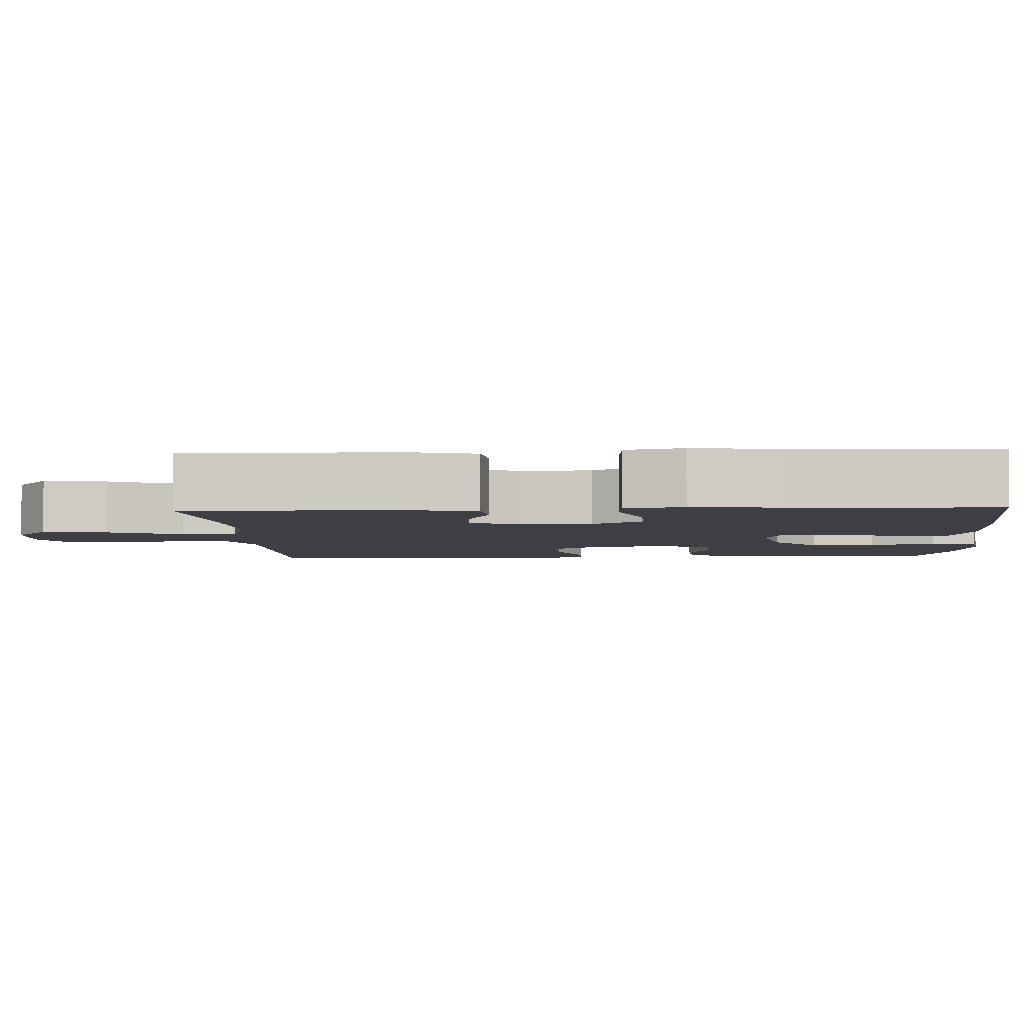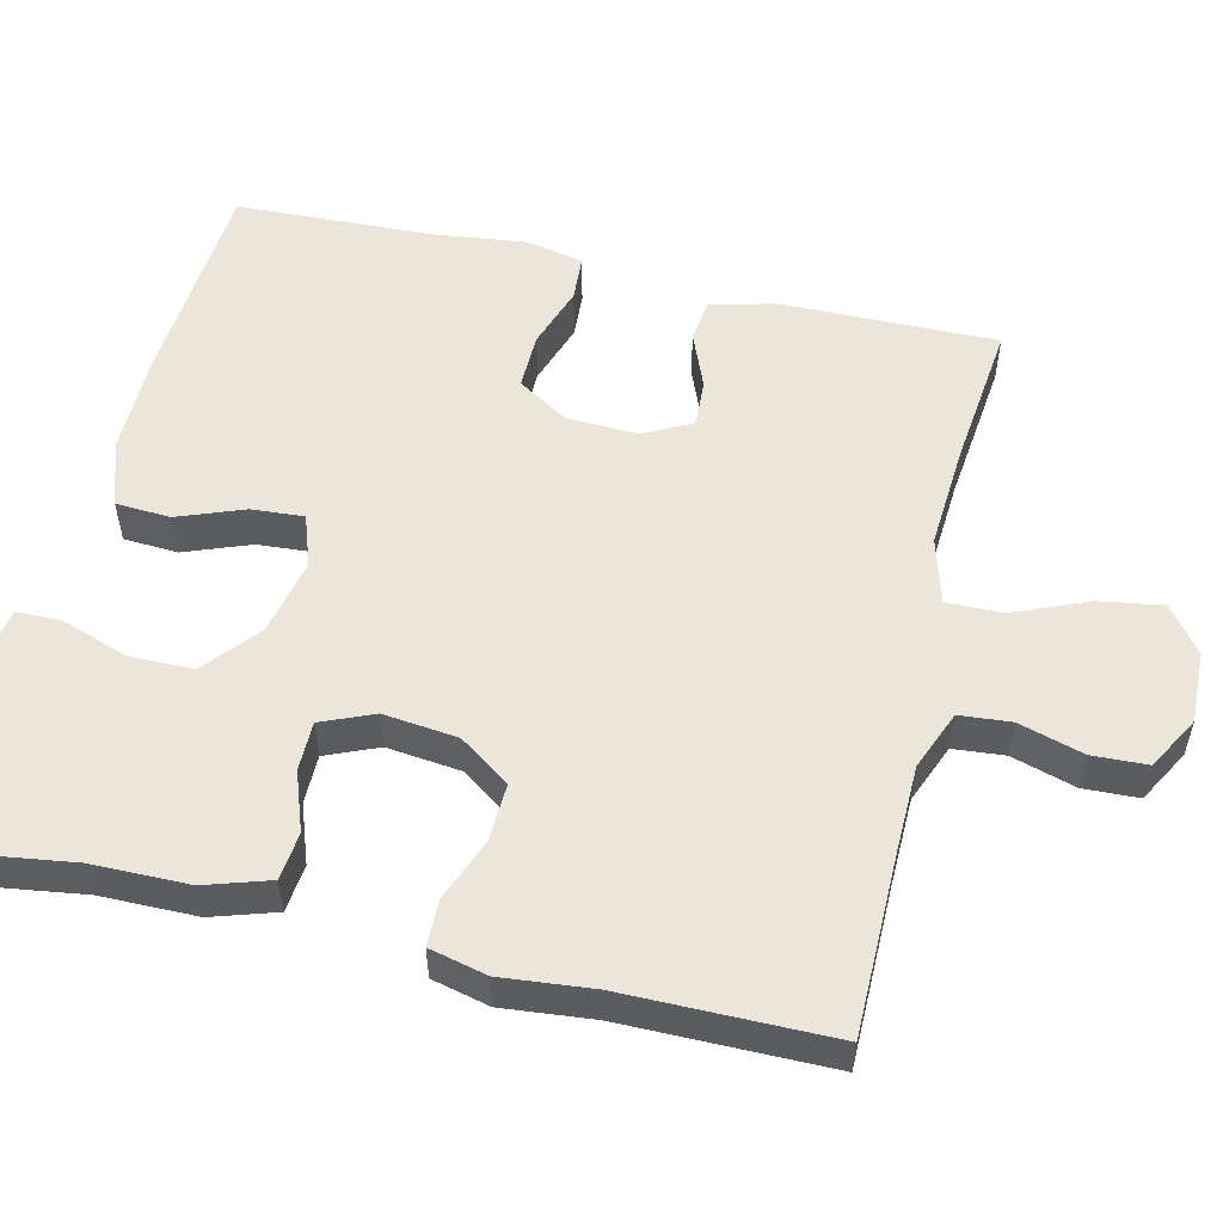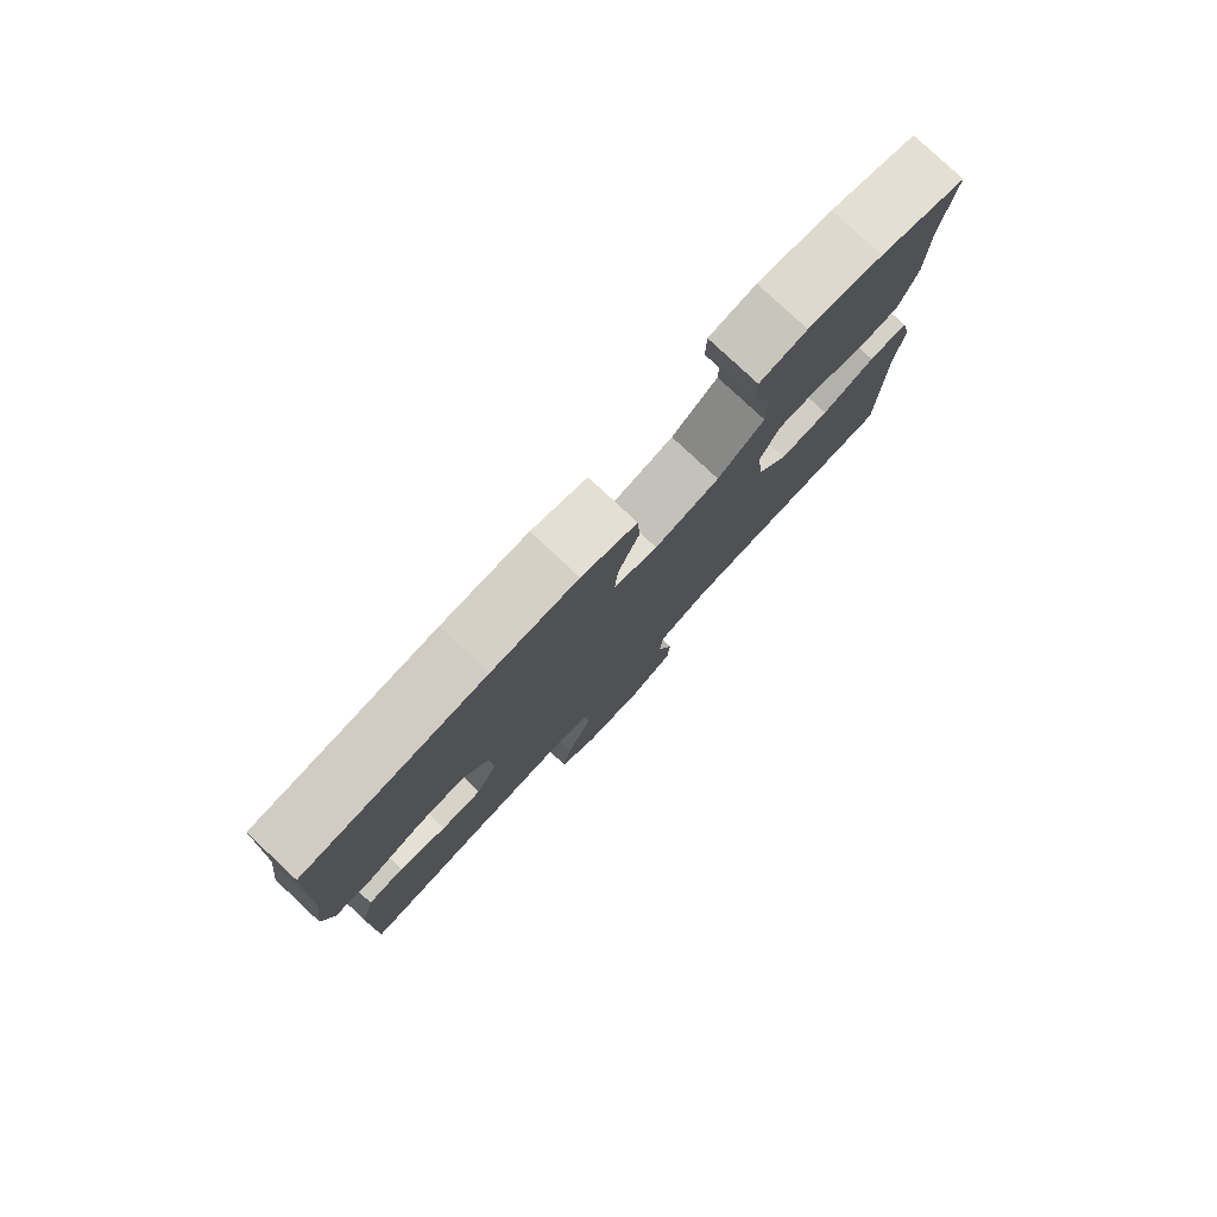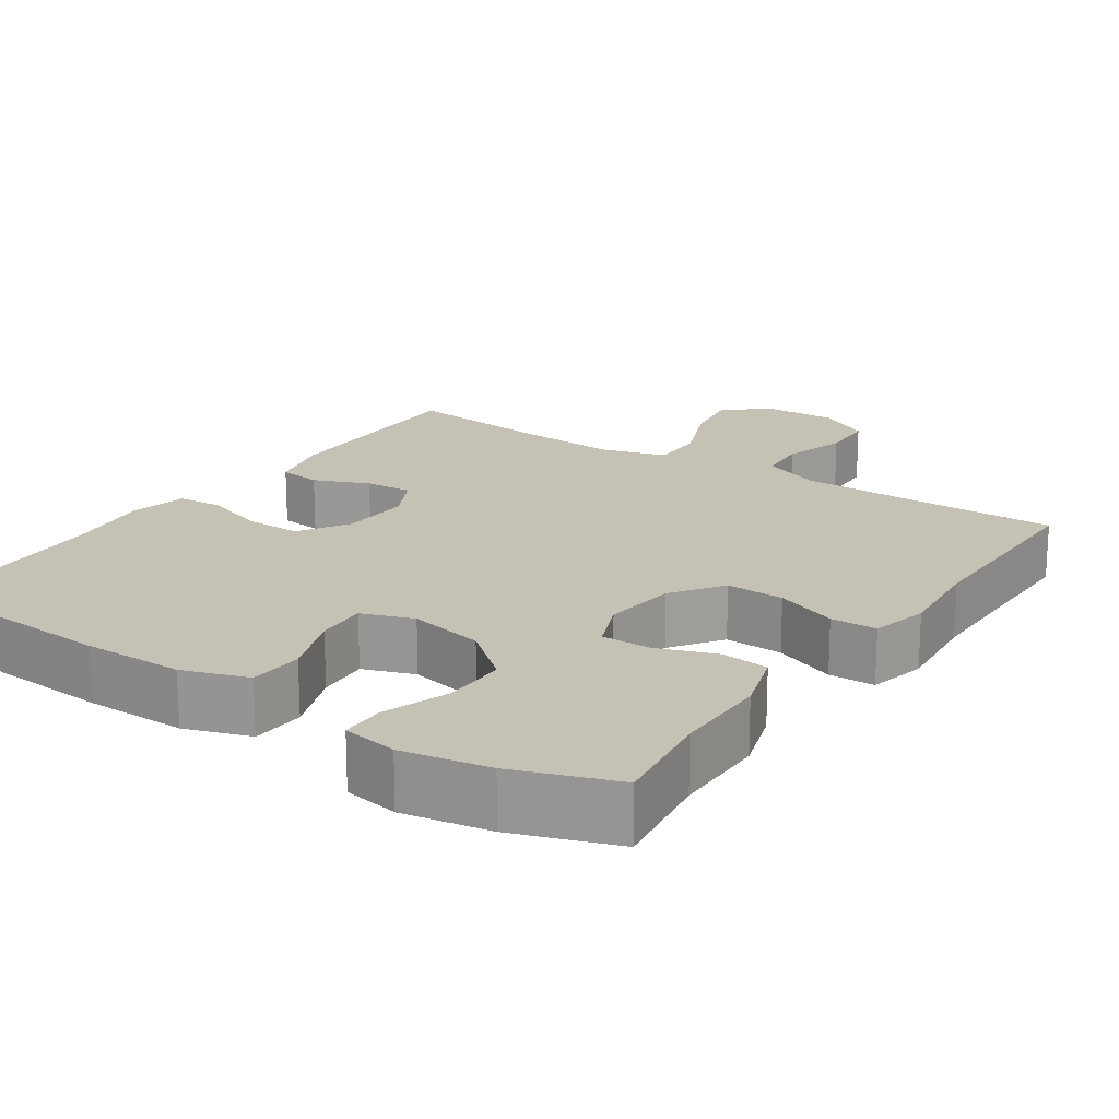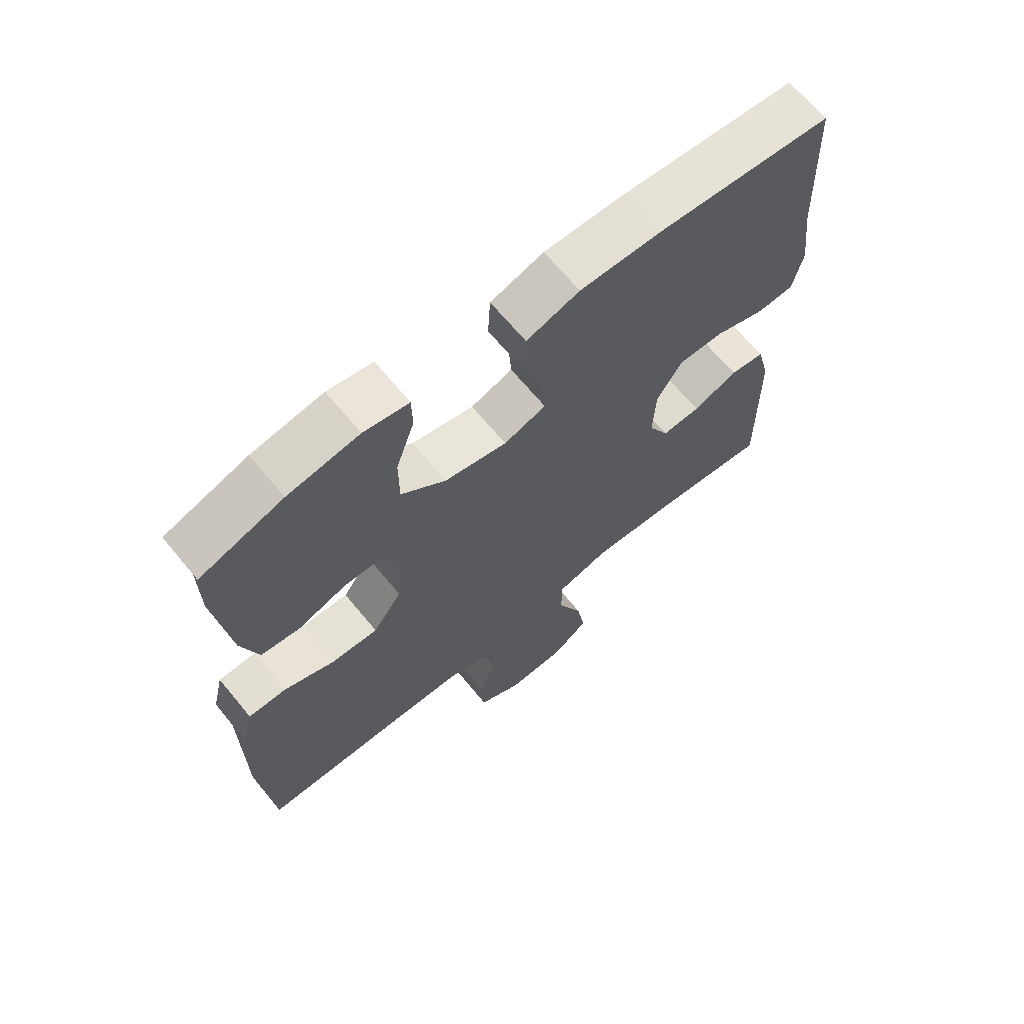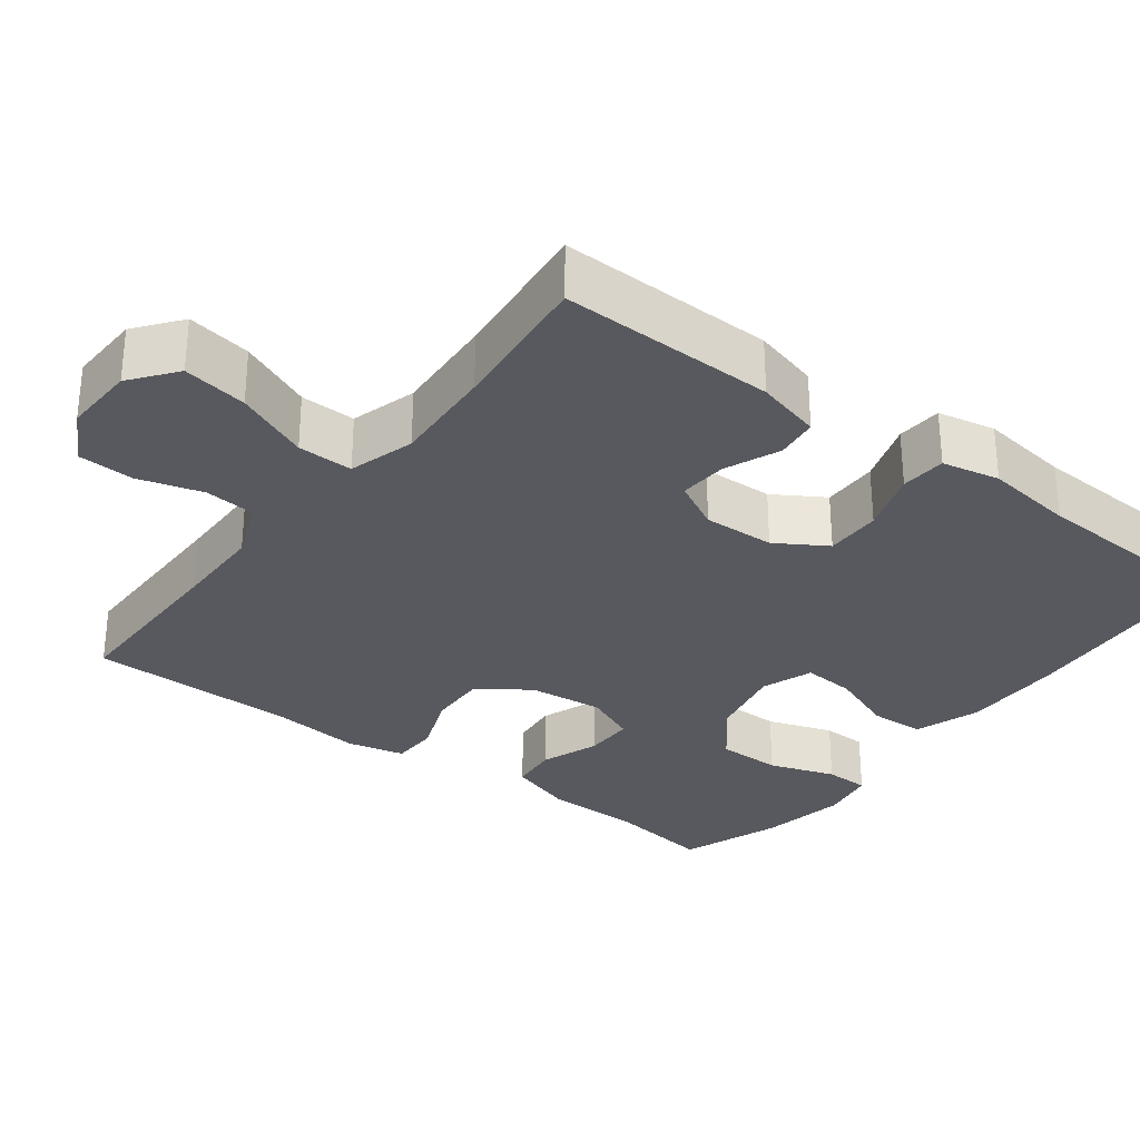
<metadata>
{"format":"obj","ext":"obj","renderer":"f3d","projection":"perspective","resolution":1024,"background":"white","views":[{"elev":-4.4,"azim":-87.0,"up":"+Y"},{"elev":54.3,"azim":103.3,"up":"+Y"},{"elev":79.9,"azim":-47.0,"up":"+Z"},{"elev":18.7,"azim":34.1,"up":"+Y"},{"elev":66.9,"azim":140.5,"up":"+Z"},{"elev":-30.4,"azim":-127.4,"up":"+Y"}]}
</metadata>
<code>
v -0.5 0.07 0.5
v -0.219 0.07 0.521
v -0.086 0.07 0.522
v 0 0.07 0.493
v 0.004 0.07 0.421
v -0.029 0.07 0.334
v -0.034 0.07 0.265
v 0.034 0.07 0.241
v 0.135 0.07 0.263
v 0.207 0.07 0.323
v 0.207 0.07 0.408
v 0.177 0.07 0.495
v 0.178 0.07 0.554
v 0.251 0.07 0.567
v 0.366 0.07 0.547
v 0.5 0.07 0.5
v 0.48 0.07 0.361
v 0.479 0.07 0.234
v 0.452 0.07 0.149
v 0.389 0.07 0.142
v 0.311 0.07 0.17
v 0.246 0.07 0.17
v 0.217 0.07 0.101
v 0.228 0.07 0.003
v 0.275 0.07 -0.064
v 0.352 0.07 -0.061
v 0.434 0.07 -0.029
v 0.495 0.07 -0.03
v 0.513 0.07 -0.106
v 0.501 0.07 -0.226
v 0.5 0.07 -0.5
v 0.265 0.07 -0.501
v 0.147 0.07 -0.503
v 0.069 0.07 -0.534
v 0.063 0.07 -0.602
v 0.088 0.07 -0.687
v 0.085 0.07 -0.76
v 0.015 0.07 -0.799
v -0.08 0.07 -0.796
v -0.14 0.07 -0.75
v -0.126 0.07 -0.665
v -0.085 0.07 -0.568
v -0.084 0.07 -0.495
v -0.171 0.07 -0.47
v -0.307 0.07 -0.479
v -0.5 0.07 -0.5
v -0.496 0.07 -0.216
v -0.474 0.07 -0.13
v -0.418 0.07 -0.123
v -0.345 0.07 -0.153
v -0.282 0.07 -0.157
v -0.249 0.07 -0.093
v -0.253 0.07 0.001
v -0.294 0.07 0.067
v -0.368 0.07 0.066
v -0.45 0.07 0.038
v -0.51 0.07 0.042
v -0.526 0.07 0.118
v -0.511 0.07 0.236
v -0.5 0 0.5
v -0.219 0 0.521
v -0.086 0 0.522
v 0 0 0.493
v 0.004 0 0.421
v -0.029 0 0.334
v -0.034 0 0.265
v 0.034 0 0.241
v 0.135 0 0.263
v 0.207 0 0.323
v 0.207 0 0.408
v 0.177 0 0.495
v 0.178 0 0.554
v 0.251 0 0.567
v 0.366 0 0.547
v 0.5 0 0.5
v 0.48 0 0.361
v 0.479 0 0.234
v 0.452 0 0.149
v 0.389 0 0.142
v 0.311 0 0.17
v 0.246 0 0.17
v 0.217 0 0.101
v 0.228 0 0.003
v 0.275 0 -0.064
v 0.352 0 -0.061
v 0.434 0 -0.029
v 0.495 0 -0.03
v 0.513 0 -0.106
v 0.501 0 -0.226
v 0.5 0 -0.5
v 0.265 0 -0.501
v 0.147 0 -0.503
v 0.069 0 -0.534
v 0.063 0 -0.602
v 0.088 0 -0.687
v 0.085 0 -0.76
v 0.015 0 -0.799
v -0.08 0 -0.796
v -0.14 0 -0.75
v -0.126 0 -0.665
v -0.085 0 -0.568
v -0.084 0 -0.495
v -0.171 0 -0.47
v -0.307 0 -0.479
v -0.5 0 -0.5
v -0.496 0 -0.216
v -0.474 0 -0.13
v -0.418 0 -0.123
v -0.345 0 -0.153
v -0.282 0 -0.157
v -0.249 0 -0.093
v -0.253 0 0.001
v -0.294 0 0.067
v -0.368 0 0.066
v -0.45 0 0.038
v -0.51 0 0.042
v -0.526 0 0.118
v -0.511 0 0.236
f 56 57 58 59
f 55 56 59 1
f 54 55 1 2
f 53 54 2 3
f 52 53 3 4
f 47 48 49 50
f 45 46 47 50
f 44 45 50 51
f 43 44 51 52
f 39 40 41 42
f 39 42 43
f 38 39 43
f 35 36 37 38
f 34 35 38 43
f 33 34 43 52
f 30 31 32
f 26 27 28 29
f 25 26 29 30
f 18 19 20 21
f 17 18 21 22
f 16 17 22
f 15 16 22
f 14 15 22 23
f 11 12 13 14
f 10 11 14 23
f 52 4 5 6
f 52 6 7
f 33 52 7 8
f 25 30 32 33
f 24 25 33 8
f 23 24 8 9
f 9 10 23
f 118 117 116 115
f 60 118 115 114
f 61 60 114 113
f 62 61 113 112
f 63 62 112 111
f 109 108 107 106
f 109 106 105 104
f 110 109 104 103
f 111 110 103 102
f 101 100 99 98
f 102 101 98
f 102 98 97
f 97 96 95 94
f 102 97 94 93
f 111 102 93 92
f 91 90 89
f 88 87 86 85
f 89 88 85 84
f 80 79 78 77
f 81 80 77 76
f 81 76 75
f 81 75 74
f 82 81 74 73
f 73 72 71 70
f 82 73 70 69
f 65 64 63 111
f 66 65 111
f 67 66 111 92
f 92 91 89 84
f 67 92 84 83
f 68 67 83 82
f 82 69 68
f 1 60 61 2
f 2 61 62 3
f 3 62 63 4
f 4 63 64 5
f 5 64 65 6
f 6 65 66 7
f 7 66 67 8
f 8 67 68 9
f 9 68 69 10
f 10 69 70 11
f 11 70 71 12
f 12 71 72 13
f 13 72 73 14
f 14 73 74 15
f 15 74 75 16
f 16 75 76 17
f 17 76 77 18
f 18 77 78 19
f 19 78 79 20
f 20 79 80 21
f 21 80 81 22
f 22 81 82 23
f 23 82 83 24
f 24 83 84 25
f 25 84 85 26
f 26 85 86 27
f 27 86 87 28
f 28 87 88 29
f 29 88 89 30
f 30 89 90 31
f 31 90 91 32
f 32 91 92 33
f 33 92 93 34
f 34 93 94 35
f 35 94 95 36
f 36 95 96 37
f 37 96 97 38
f 38 97 98 39
f 39 98 99 40
f 40 99 100 41
f 41 100 101 42
f 42 101 102 43
f 43 102 103 44
f 44 103 104 45
f 45 104 105 46
f 46 105 106 47
f 47 106 107 48
f 48 107 108 49
f 49 108 109 50
f 50 109 110 51
f 51 110 111 52
f 52 111 112 53
f 53 112 113 54
f 54 113 114 55
f 55 114 115 56
f 56 115 116 57
f 57 116 117 58
f 58 117 118 59
f 59 118 60 1

</code>
